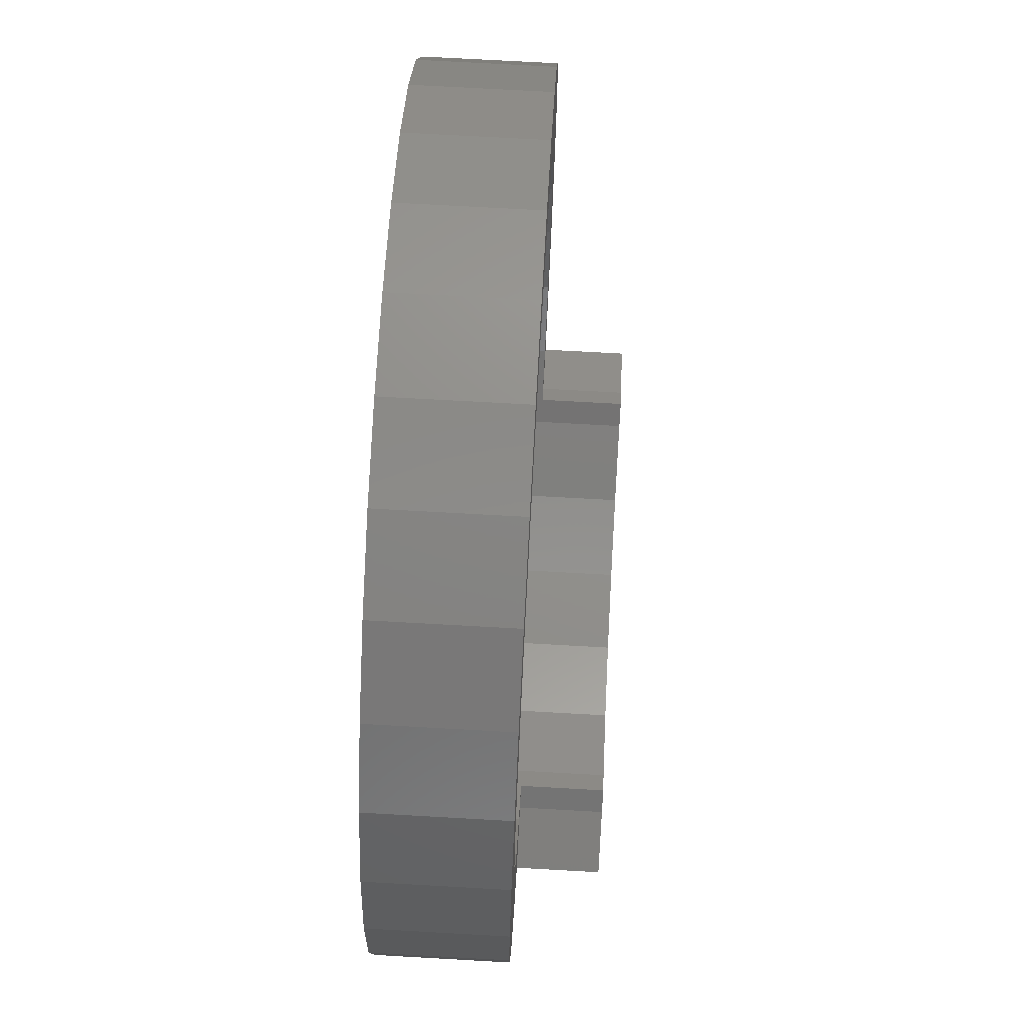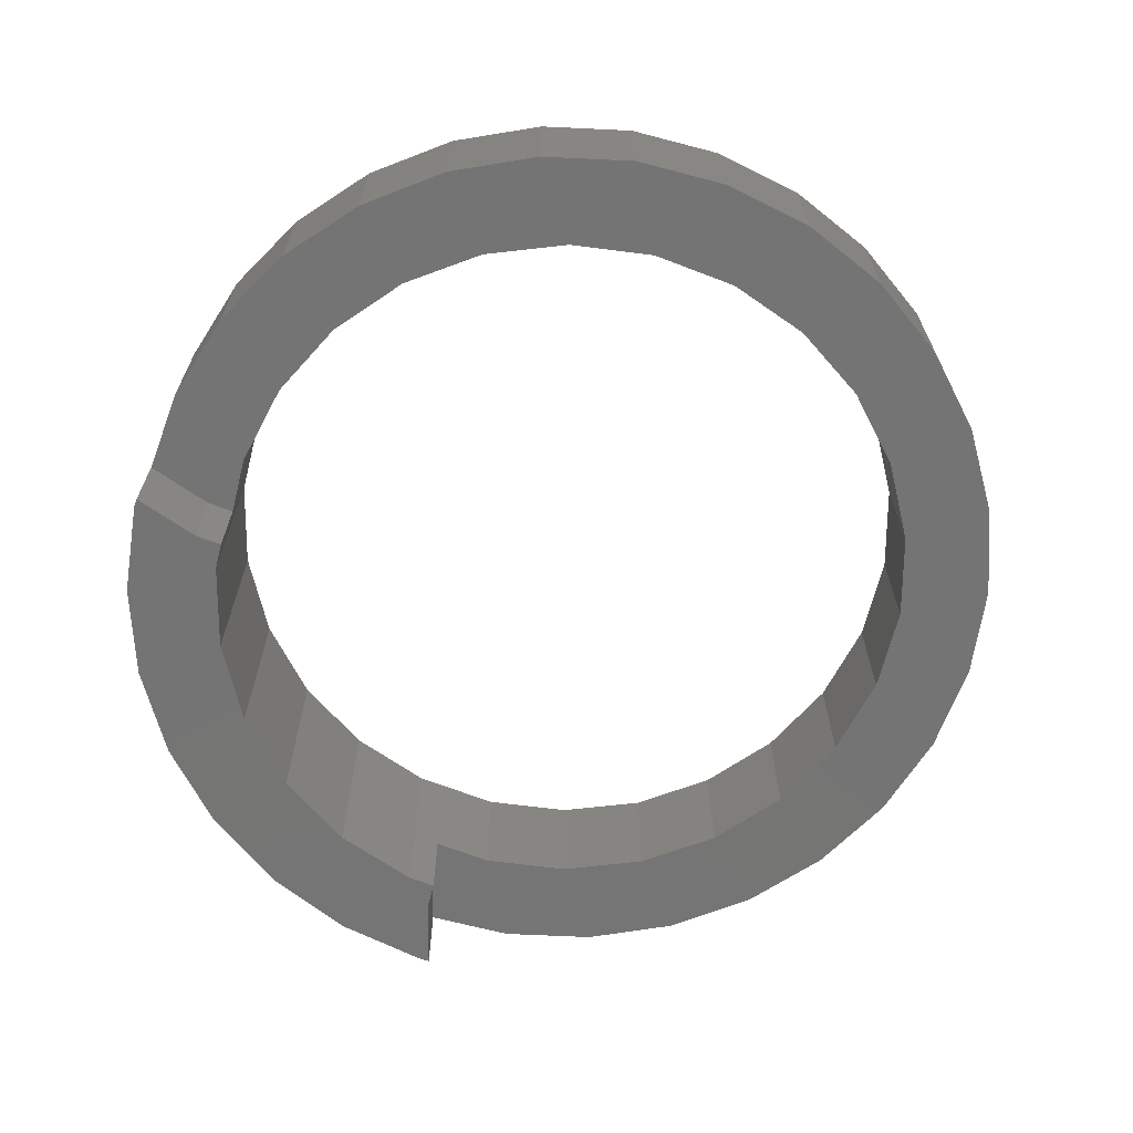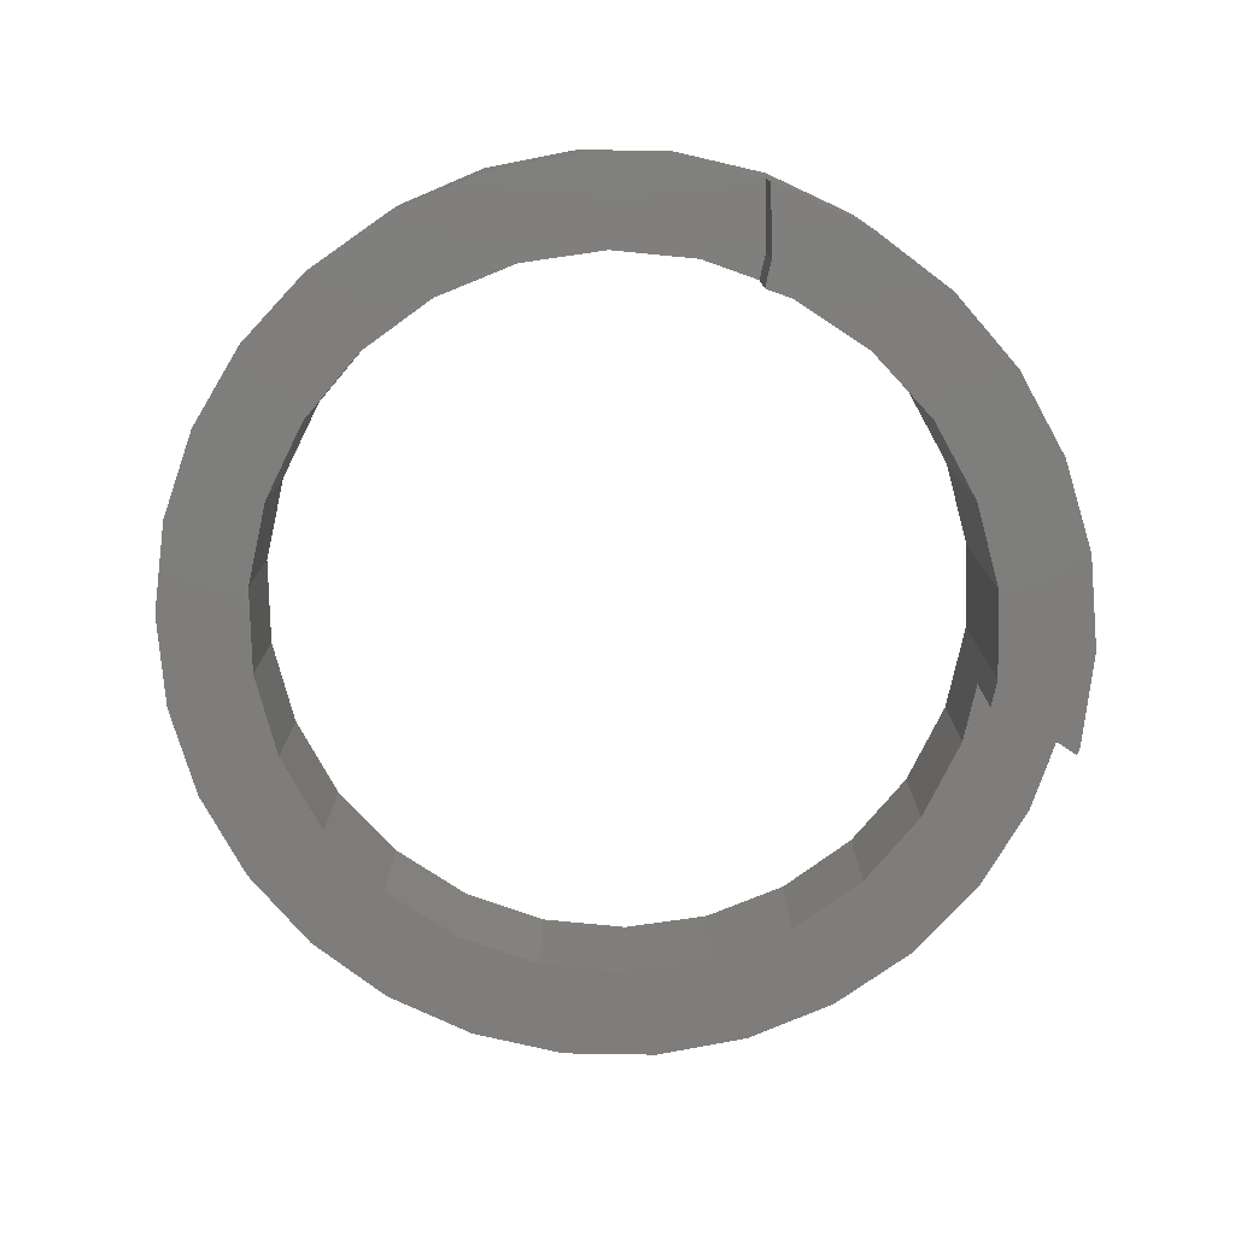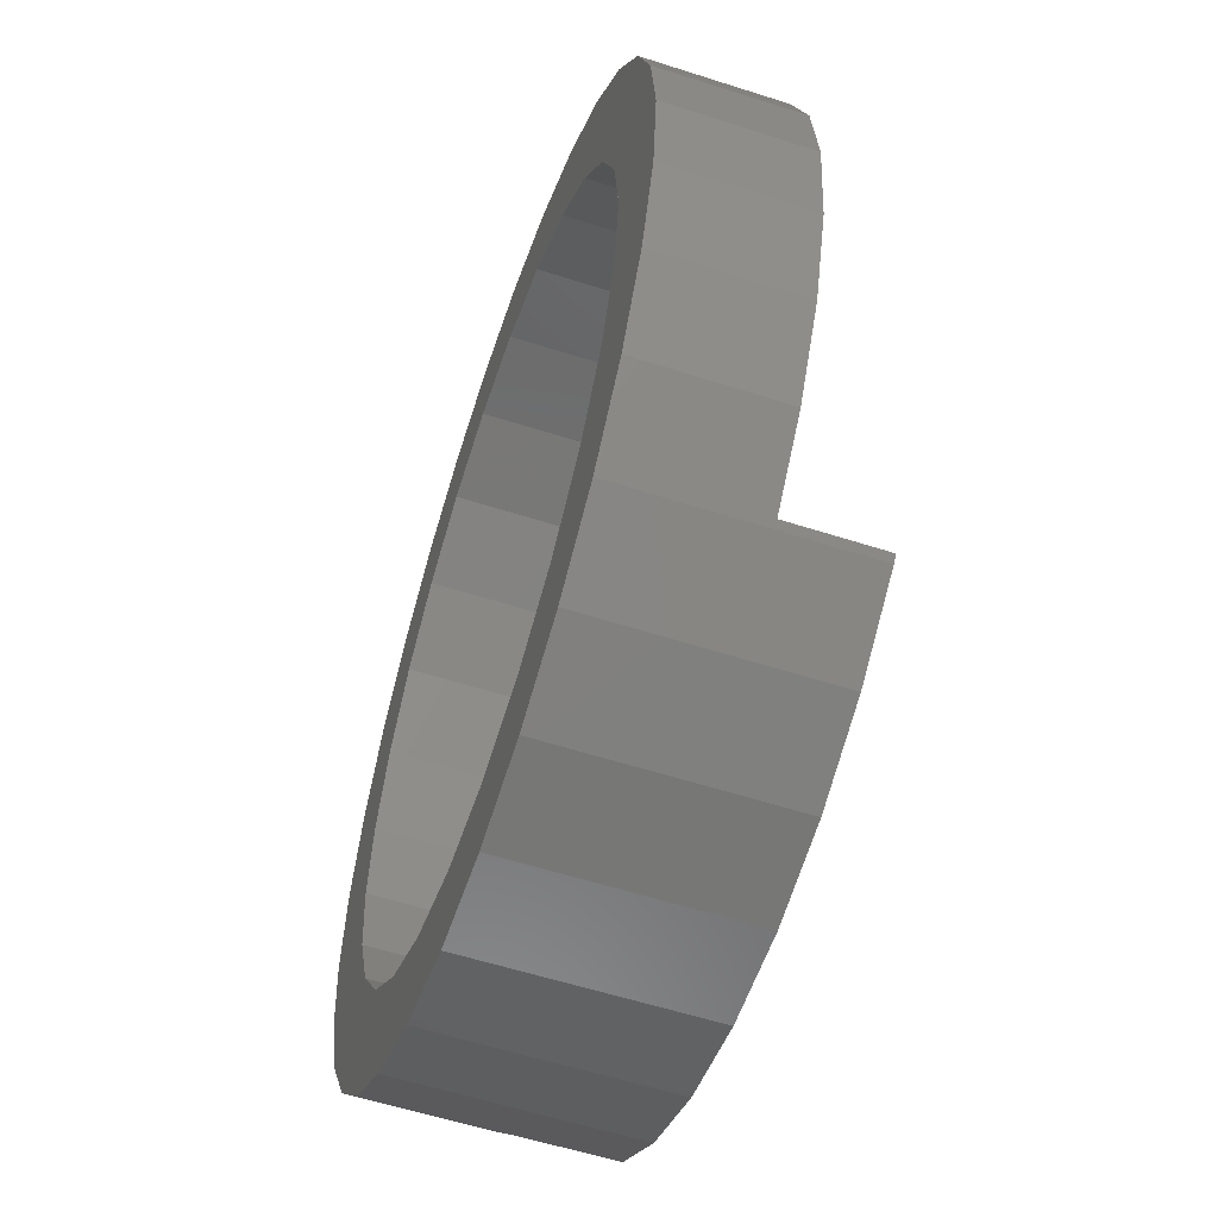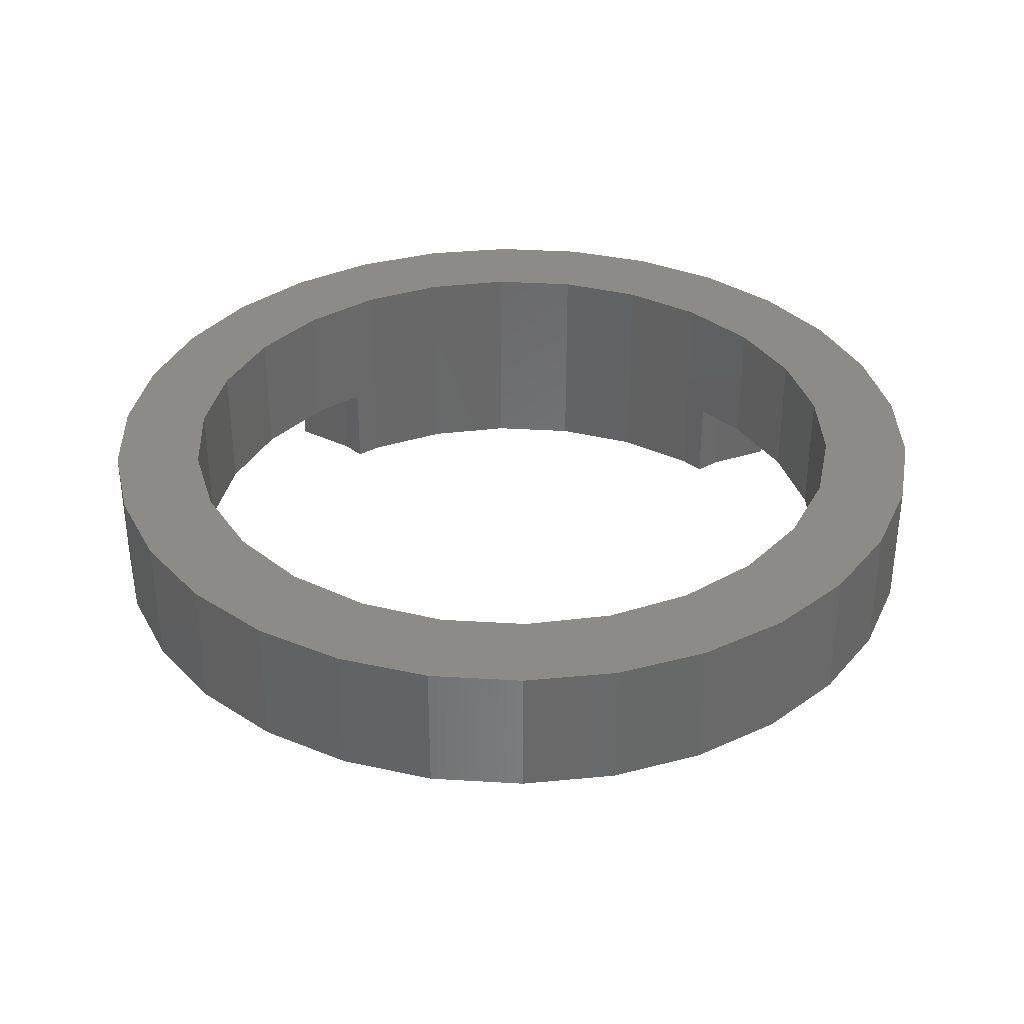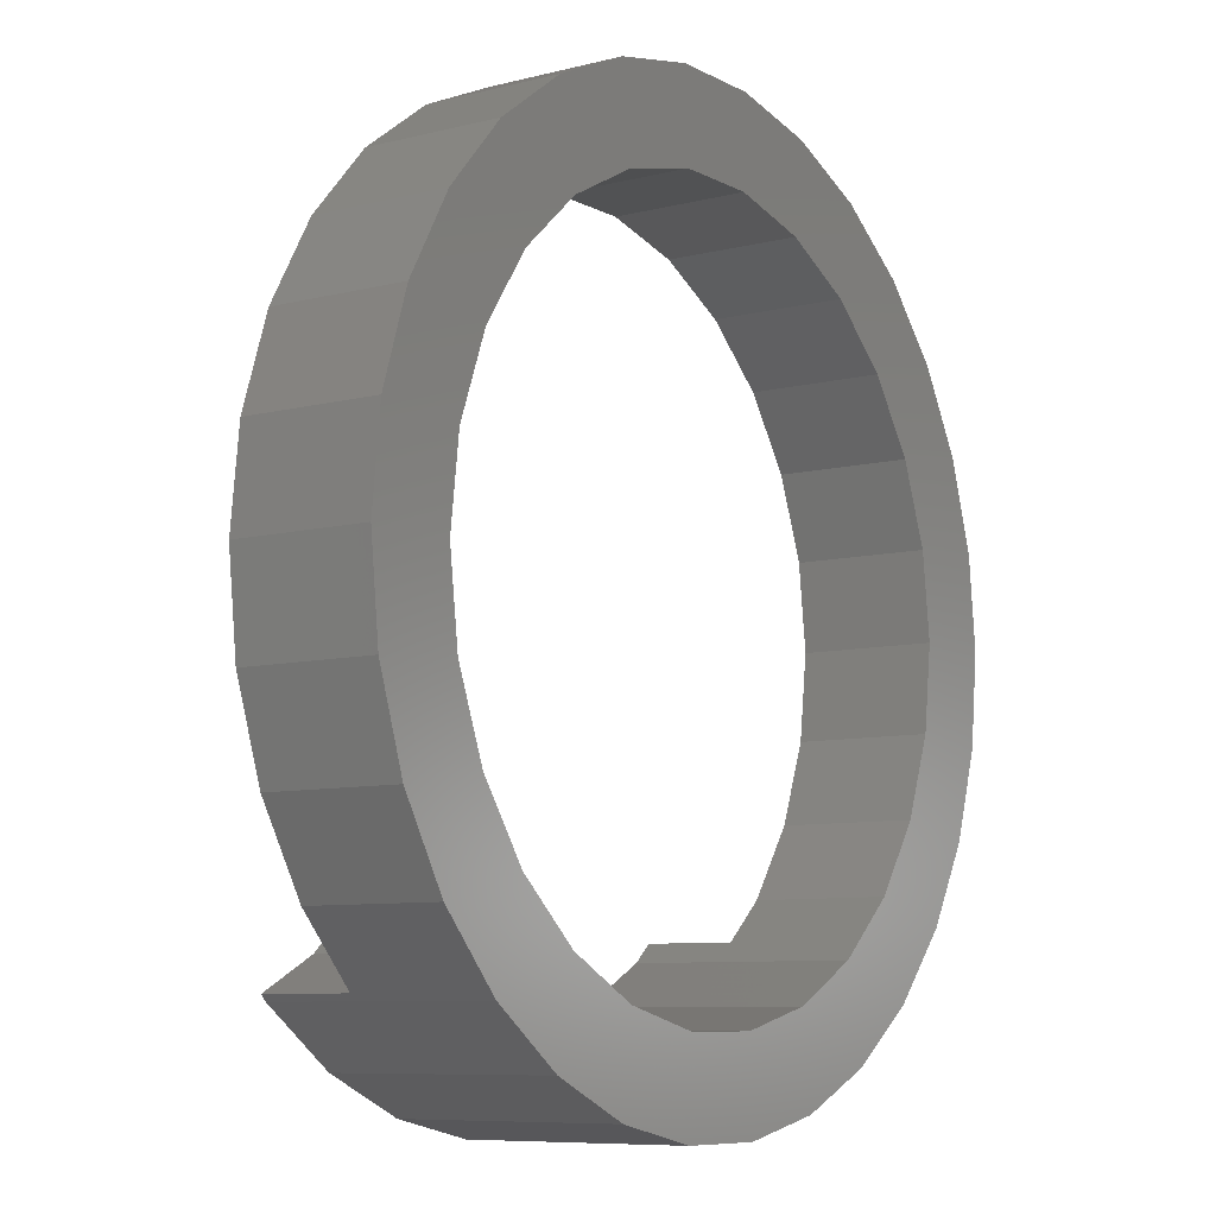
<metadata>
{"format":"stl","ext":"stl","renderer":"f3d","projection":"perspective","resolution":1024,"background":"white","views":[{"elev":72.4,"azim":93.2,"up":"+Y"},{"elev":-66.8,"azim":117.3,"up":"+Z"},{"elev":-77.5,"azim":-61.0,"up":"+Z"},{"elev":-57.6,"azim":71.5,"up":"+Y"},{"elev":34.9,"azim":-175.4,"up":"+Z"},{"elev":-8.1,"azim":-54.8,"up":"+Y"}]}
</metadata>
<code>
# stl→obj: 124 verts, 248 faces
v 5.455 -6.584 0
v 5 -6.18 2
v 5.455 -6.584 2
v 5 -6.18 0
v 6.691 -7.431 0
v 6.813 -7.296 0
v 5 -8.66 0
v 4.545 -6.584 0
v 2.837 -7.48 0
v 3.09 -9.511 0
v 0.9643 -7.942 0
v 1.045 -9.945 0
v -0.9643 -7.942 0
v -1.045 -9.945 0
v -3.09 -9.511 0
v -2.837 -7.48 0
v -5 -8.66 0
v -4.545 -6.584 0
v -5.455 -6.584 0
v -5 -6.18 0
v -6.691 -7.431 0
v -6.813 -7.296 0
v 6.813 -7.296 2
v -5.455 -6.584 2
v -5.988 -5.305 2
v -5 -6.18 2
v -6.813 -7.296 2
v -8.09 -5.878 2
v -7.084 -3.718 2
v -9.135 -4.067 2
v -7.768 -1.915 2
v 8 0 2
v 10 0 2
v 9.781 -2.079 2
v 7.768 -1.915 2
v 9.135 -4.067 2
v 9.781 2.079 2
v 7.084 -3.718 2
v 8.09 -5.878 2
v 7.768 1.915 2
v 9.135 4.067 2
v 5.988 -5.305 2
v 7.084 3.718 2
v 8.09 5.878 2
v 5.988 5.305 2
v 6.691 7.431 2
v 4.545 6.584 2
v 5 8.66 2
v 2.837 7.48 2
v 3.09 9.511 2
v 0.9643 7.942 2
v 1.045 9.945 2
v -0.9643 7.942 2
v -1.045 9.945 2
v -3.09 9.511 2
v -2.837 7.48 2
v -5 8.66 2
v -4.545 6.584 2
v -6.691 7.431 2
v -5.988 5.305 2
v -8.09 5.878 2
v -7.084 3.718 2
v -9.135 4.067 2
v -7.768 1.915 2
v -9.781 2.079 2
v -8 0 2
v -9.781 -2.079 2
v -10 0 2
v -8.09 -5.878 5
v -6.691 -7.431 5
v 9.781 2.079 5
v 9.135 4.067 5
v 10 0 5
v 8.09 5.878 5
v 9.135 -4.067 5
v 9.781 -2.079 5
v 6.691 -7.431 5
v 5 -8.66 5
v 8.09 -5.878 5
v -3.09 -9.511 5
v -5 -8.66 5
v 3.09 9.511 5
v 5 8.66 5
v 6.691 7.431 5
v -6.691 7.431 5
v -8.09 5.878 5
v -1.045 9.945 5
v 1.045 9.945 5
v 3.09 -9.511 5
v 1.045 -9.945 5
v -9.135 4.067 5
v -9.781 2.079 5
v -9.781 -2.079 5
v -9.135 -4.067 5
v -5 8.66 5
v -3.09 9.511 5
v 8 0 5
v 7.768 1.915 5
v 7.084 3.718 5
v 7.768 -1.915 5
v 5.988 5.305 5
v 4.545 6.584 5
v 2.837 7.48 5
v 0.9643 7.942 5
v -0.9643 7.942 5
v -2.837 7.48 5
v -4.545 6.584 5
v -5.988 5.305 5
v -7.084 3.718 5
v -7.768 1.915 5
v 7.084 -3.718 5
v 5.988 -5.305 5
v 4.545 -6.584 5
v 2.837 -7.48 5
v 0.9643 -7.942 5
v -0.9643 -7.942 5
v -1.045 -9.945 5
v -2.837 -7.48 5
v -4.545 -6.584 5
v -5.988 -5.305 5
v -7.084 -3.718 5
v -7.768 -1.915 5
v -8 0 5
v -10 0 5
f 1 2 3
f 2 1 4
f 5 1 6
f 7 1 5
f 8 1 7
f 1 8 4
f 9 7 10
f 7 9 8
f 11 10 12
f 10 11 9
f 12 13 11
f 14 13 12
f 15 13 14
f 13 15 16
f 17 16 15
f 16 17 18
f 19 18 17
f 18 19 20
f 21 19 17
f 19 21 22
f 6 3 23
f 3 6 1
f 24 25 26
f 27 25 24
f 28 25 27
f 25 28 29
f 29 30 31
f 30 29 28
f 32 33 34
f 35 34 36
f 33 32 37
f 38 36 39
f 40 37 32
f 37 40 41
f 34 35 32
f 36 38 35
f 42 39 23
f 39 42 38
f 3 42 23
f 42 3 2
f 43 41 40
f 41 43 44
f 45 44 43
f 44 45 46
f 47 46 45
f 46 47 48
f 49 48 47
f 48 49 50
f 51 50 49
f 50 51 52
f 53 52 51
f 53 54 52
f 55 53 56
f 53 55 54
f 57 56 58
f 56 57 55
f 59 58 60
f 58 59 57
f 61 60 62
f 63 62 64
f 60 61 59
f 65 64 66
f 67 31 30
f 31 67 66
f 62 63 61
f 68 66 67
f 64 65 63
f 66 68 65
f 20 24 26
f 24 20 19
f 19 27 24
f 27 19 22
f 22 21 27
f 27 69 28
f 27 70 69
f 70 27 21
f 71 41 72
f 41 71 37
f 73 37 71
f 37 73 33
f 72 44 74
f 44 72 41
f 75 34 76
f 34 75 36
f 7 77 78
f 77 7 5
f 79 23 39
f 77 23 79
f 5 23 77
f 23 5 6
f 76 33 73
f 33 76 34
f 17 80 81
f 80 17 15
f 48 82 83
f 82 48 50
f 74 46 84
f 46 74 44
f 21 81 70
f 81 21 17
f 61 85 59
f 85 61 86
f 52 87 88
f 87 52 54
f 10 78 89
f 78 10 7
f 12 89 90
f 89 12 10
f 65 91 63
f 91 65 92
f 30 93 67
f 93 30 94
f 55 95 96
f 95 55 57
f 97 73 71
f 98 71 72
f 73 97 76
f 99 72 74
f 100 76 97
f 76 100 75
f 71 98 97
f 72 99 98
f 101 74 84
f 74 101 99
f 102 84 83
f 84 102 101
f 103 83 82
f 83 103 102
f 104 82 88
f 82 104 103
f 88 105 104
f 87 105 88
f 96 105 87
f 105 96 106
f 95 106 96
f 106 95 107
f 85 107 95
f 107 85 108
f 86 108 85
f 108 86 109
f 109 91 110
f 91 109 86
f 111 75 100
f 75 111 79
f 112 79 111
f 79 112 77
f 113 77 112
f 77 113 78
f 114 78 113
f 78 114 89
f 115 89 114
f 89 115 90
f 116 90 115
f 116 117 90
f 80 116 118
f 116 80 117
f 81 118 119
f 118 81 80
f 70 119 120
f 119 70 81
f 69 120 121
f 94 121 122
f 120 69 70
f 93 122 123
f 92 110 91
f 110 92 123
f 121 94 69
f 124 123 92
f 122 93 94
f 123 124 93
f 15 117 80
f 117 15 14
f 50 88 82
f 88 50 52
f 67 124 68
f 124 67 93
f 28 94 30
f 94 28 69
f 63 86 61
f 86 63 91
f 79 36 75
f 36 79 39
f 46 83 84
f 83 46 48
f 57 85 95
f 85 57 59
f 54 96 87
f 96 54 55
f 14 90 117
f 90 14 12
f 68 92 65
f 92 68 124
f 13 118 116
f 118 13 16
f 2 112 42
f 112 2 113
f 8 2 4
f 2 8 113
f 40 99 43
f 99 40 98
f 32 98 40
f 98 32 97
f 43 101 45
f 101 43 99
f 119 26 120
f 18 26 119
f 26 18 20
f 120 26 25
f 35 97 32
f 97 35 100
f 47 101 102
f 101 47 45
f 60 107 108
f 107 60 58
f 9 115 114
f 115 9 11
f 42 111 38
f 111 42 112
f 49 102 103
f 102 49 47
f 123 64 110
f 64 123 66
f 38 100 35
f 100 38 111
f 53 104 105
f 104 53 51
f 122 66 123
f 66 122 31
f 8 114 113
f 114 8 9
f 58 106 107
f 106 58 56
f 56 105 106
f 105 56 53
f 51 103 104
f 103 51 49
f 11 116 115
f 116 11 13
f 121 31 122
f 31 121 29
f 109 60 108
f 60 109 62
f 120 29 121
f 29 120 25
f 16 119 118
f 119 16 18
f 110 62 109
f 62 110 64

</code>
